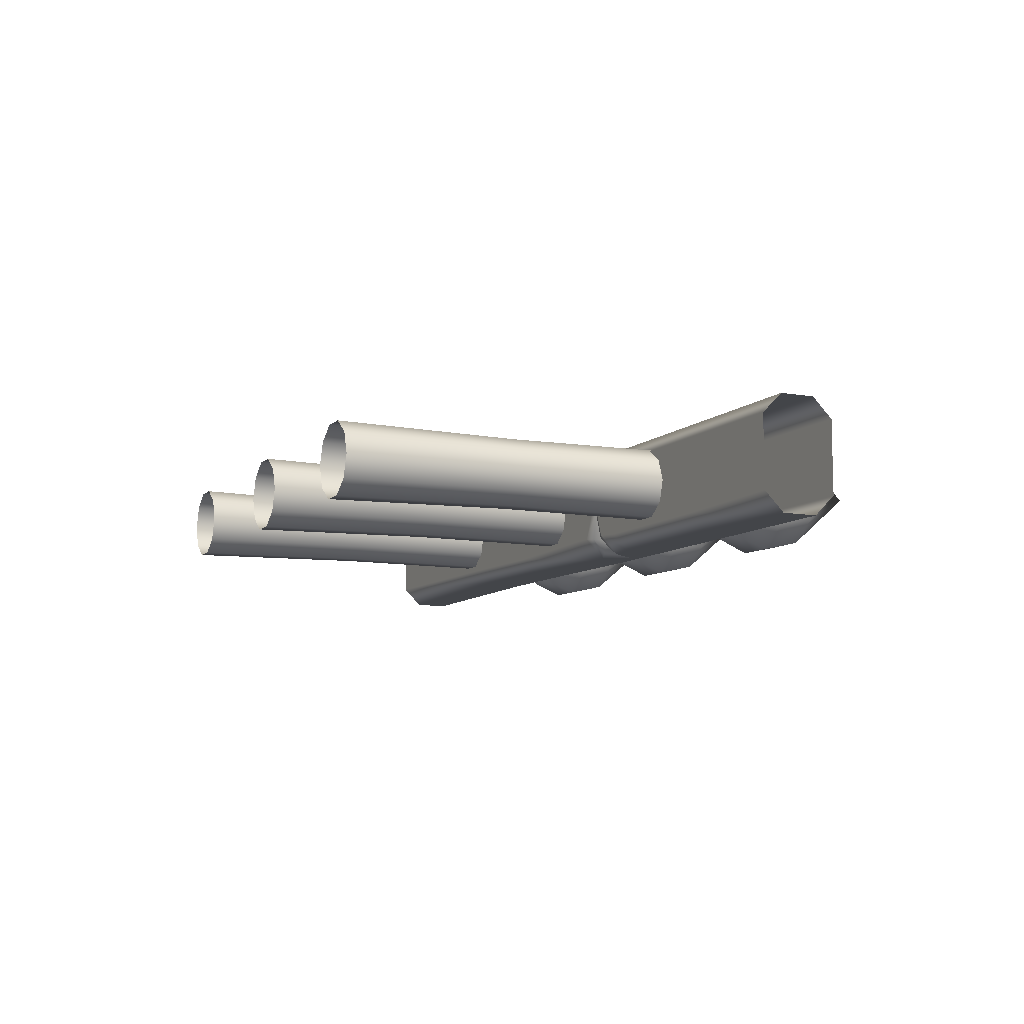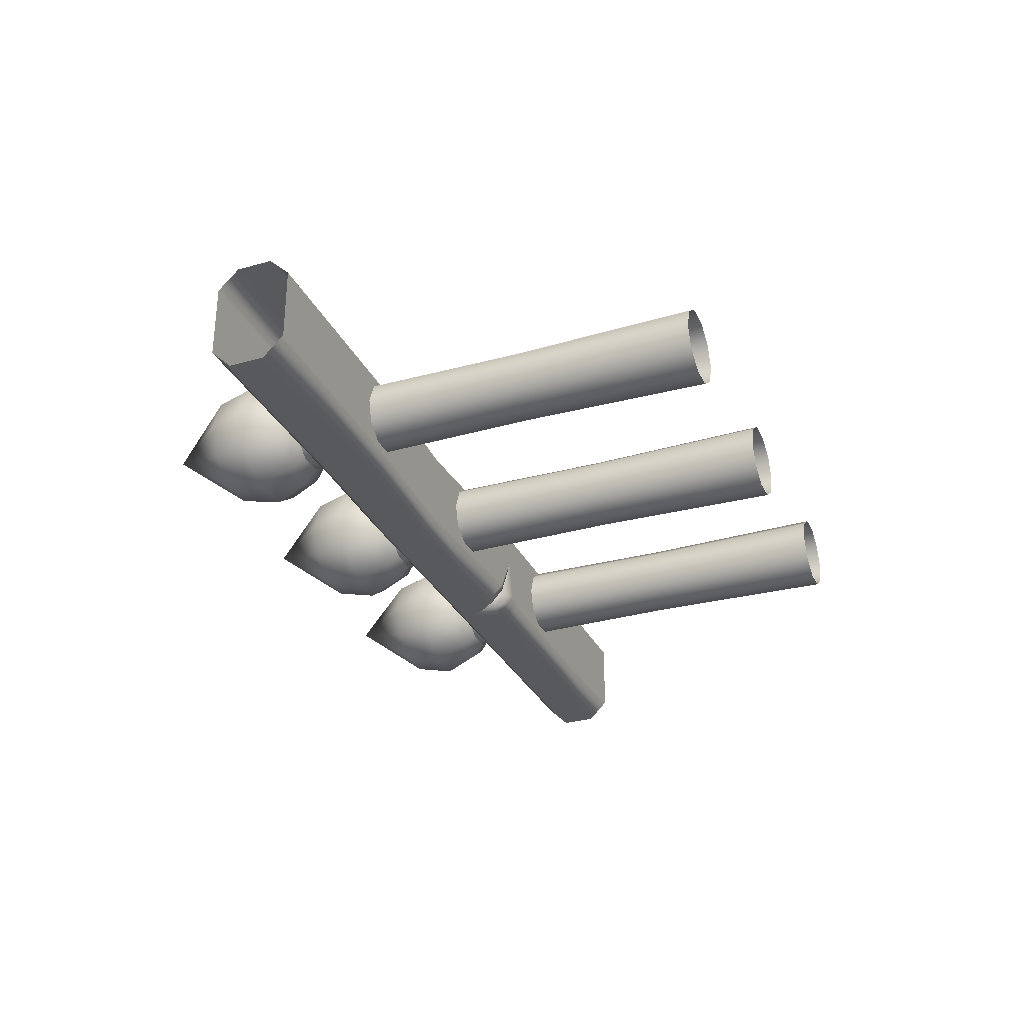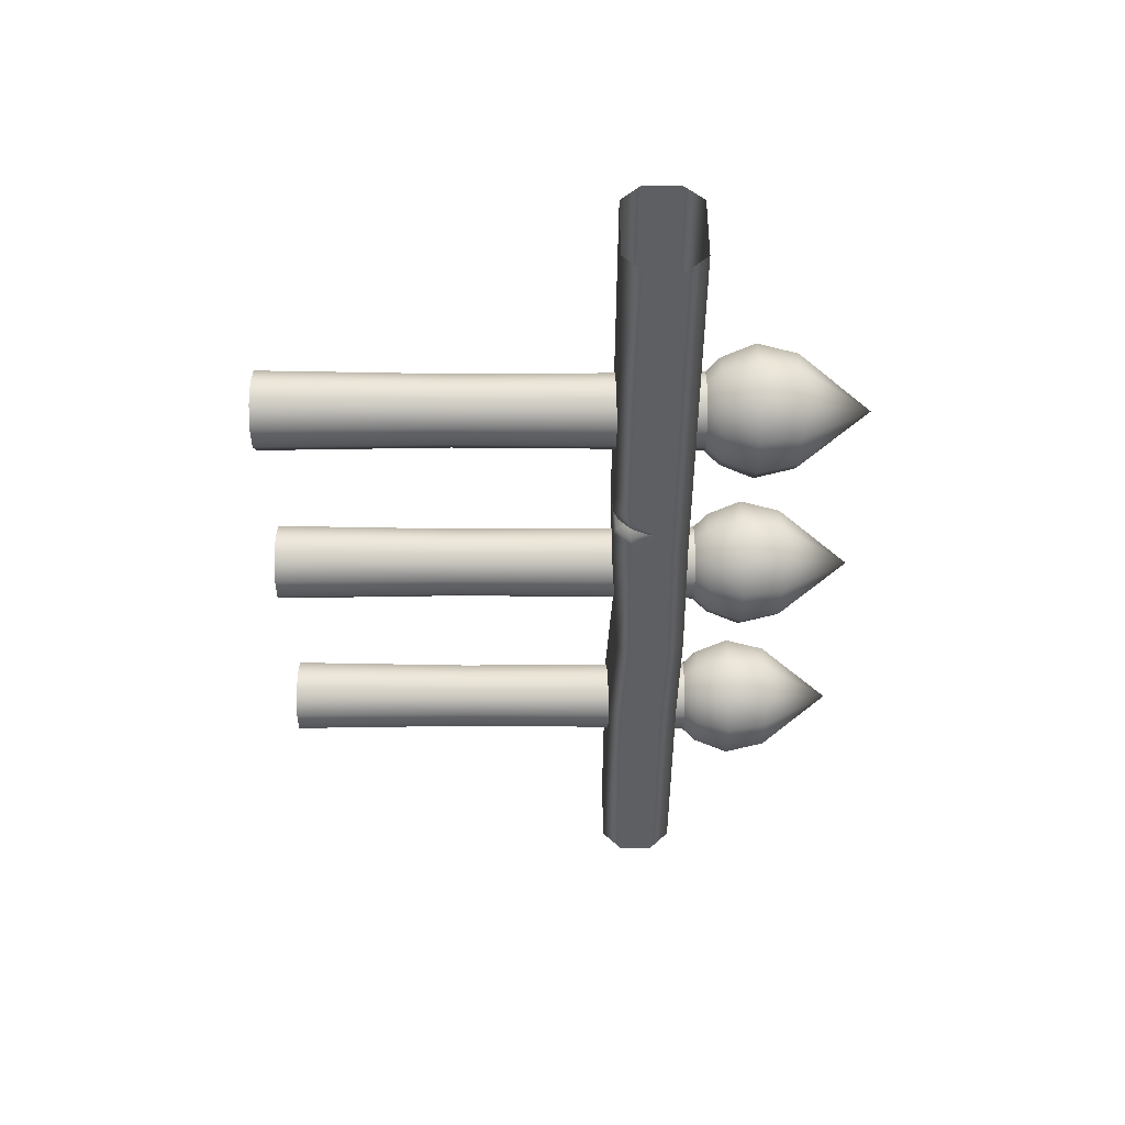
<metadata>
{"format":"obj","ext":"obj","renderer":"f3d","projection":"perspective","resolution":1024,"background":"white","views":[{"elev":-8.9,"azim":-114.9,"up":"+Z"},{"elev":-30.2,"azim":112.1,"up":"+Z"},{"elev":-40.5,"azim":-90.1,"up":"+Z"}]}
</metadata>
<code>
g m_dlc07_map_portcullis_01
v 1.395 0.9119 -0.08095
v 1.401 0.8567 -0.1016
v 1.455 0.8567 -0.06276
v 1.437 0.9119 -0.05003
v 1.342 0.9119 -0.08095
v 1.335 0.8567 -0.1016
v 1.3 0.9119 -0.05003
v 1.282 0.8567 -0.06276
v 1.283 0.9119 7.543e-08
v 1.262 0.8567 7.543e-08
v 1.3 0.9119 0.05003
v 1.282 0.8567 0.06276
v 1.342 0.9119 0.08095
v 1.335 0.8567 0.1016
v 1.475 0.8567 7.543e-08
v 1.454 0.9119 7.543e-08
v 1.455 0.8567 0.06276
v 1.437 0.9119 0.05003
v 1.401 0.8567 0.1016
v 1.395 0.9119 0.08095
v 1.335 0.8567 0.1016
v 1.342 0.9119 0.08095
v 1.295 0.7906 -0.05352
v 1.34 0.7906 -0.08659
v 1.277 0.7906 7.543e-08
v 1.295 0.7906 0.05352
v 1.34 0.7906 0.08659
v 1.34 0.7906 0.08659
v 1.397 0.7906 0.08659
v 1.442 0.7906 0.05352
v 1.459 0.7906 7.543e-08
v 1.368 0.6748 7.543e-08
v 1.397 0.7906 -0.08659
v 1.442 0.7906 -0.05352
v 1.419 0.934 -0.03688
v 1.388 0.934 -0.05967
v 1.387 0.9365 -0.05851
v 1.418 0.9365 -0.03616
v 1.431 0.934 7.543e-08
v 1.43 0.9365 7.543e-08
v 1.349 0.9365 -0.05851
v 1.349 0.934 -0.05967
v 1.319 0.9365 -0.03616
v 1.318 0.934 -0.03688
v 1.307 0.9365 -2.297e-07
v 1.306 0.934 -2.297e-07
v 1.319 0.9365 0.03616
v 1.318 0.934 0.03688
v 1.349 0.9365 0.05851
v 1.349 0.934 0.05967
v 1.419 0.934 0.03688
v 1.418 0.9365 0.03616
v 1.388 0.934 0.05967
v 1.387 0.9365 0.05851
v 1.349 0.934 0.05967
v 1.349 0.9365 0.05851
v 1.417 1.082 -0.0354
v 1.416 1.334 -0.03438
v 1.387 1.334 -0.05564
v 1.387 1.082 -0.05728
v 1.35 1.334 -0.05564
v 1.35 1.082 -0.05728
v 1.321 1.334 -0.03438
v 1.32 1.082 -0.0354
v 1.31 1.334 7.543e-08
v 1.308 1.082 7.543e-08
v 1.321 1.334 0.03438
v 1.32 1.082 0.0354
v 1.35 1.334 0.05564
v 1.35 1.082 0.05728
v 1.429 1.082 7.543e-08
v 1.427 1.334 7.543e-08
v 1.417 1.082 0.0354
v 1.416 1.334 0.03438
v 1.387 1.082 0.05728
v 1.387 1.334 0.05564
v 1.35 1.082 0.05728
v 1.35 1.334 0.05564
v 1.388 1.64 0.0602
v 1.42 1.64 0.0372
v 1.432 1.64 7.543e-08
v 1.42 1.64 -0.0372
v 1.388 1.64 -0.0602
v 1.349 1.64 -0.0602
v 1.317 1.64 -0.0372
v 1.305 1.64 7.543e-08
v 1.317 1.64 0.0372
v 1.349 1.64 0.0602
v 1.349 1.64 0.0602
v 0.6497 0.9119 -0.08095
v 0.6564 0.8567 -0.1016
v 0.7098 0.8567 -0.06276
v 0.6922 0.9119 -0.05003
v 0.5971 0.9119 -0.08095
v 0.5904 0.8567 -0.1016
v 0.5545 0.9119 -0.05003
v 0.537 0.8567 -0.06276
v 0.5383 0.9119 7.543e-08
v 0.5166 0.8567 7.543e-08
v 0.5545 0.9119 0.05003
v 0.537 0.8567 0.06276
v 0.5971 0.9119 0.08095
v 0.5904 0.8567 0.1016
v 0.7301 0.8567 7.543e-08
v 0.7085 0.9119 7.543e-08
v 0.7098 0.8567 0.06276
v 0.6922 0.9119 0.05003
v 0.6564 0.8567 0.1016
v 0.6497 0.9119 0.08095
v 0.5904 0.8567 0.1016
v 0.5971 0.9119 0.08095
v 0.5497 0.7906 -0.05352
v 0.5952 0.7906 -0.08659
v 0.5323 0.7906 7.543e-08
v 0.5497 0.7906 0.05352
v 0.5952 0.7906 0.08659
v 0.5952 0.7906 0.08659
v 0.6515 0.7906 0.08659
v 0.697 0.7906 0.05352
v 0.7144 0.7906 7.543e-08
v 0.6234 0.6748 7.543e-08
v 0.6515 0.7906 -0.08659
v 0.697 0.7906 -0.05352
v 0.6741 0.934 -0.03688
v 0.6428 0.934 -0.05967
v 0.6424 0.9365 -0.05851
v 0.6731 0.9365 -0.03616
v 0.6861 0.934 7.543e-08
v 0.6849 0.9365 7.543e-08
v 0.6044 0.9365 -0.05851
v 0.604 0.934 -0.05967
v 0.5736 0.9365 -0.03616
v 0.5726 0.934 -0.03688
v 0.5618 0.9365 7.543e-08
v 0.5606 0.934 7.543e-08
v 0.5736 0.9365 0.03616
v 0.5726 0.934 0.03688
v 0.6044 0.9365 0.05851
v 0.604 0.934 0.05967
v 0.6741 0.934 0.03688
v 0.6731 0.9365 0.03616
v 0.6428 0.934 0.05967
v 0.6424 0.9365 0.05851
v 0.604 0.934 0.05967
v 0.6044 0.9365 0.05851
v 0.6721 1.082 -0.0354
v 0.6707 1.334 -0.03438
v 0.6414 1.334 -0.05564
v 0.642 1.082 -0.05728
v 0.6053 1.334 -0.05564
v 0.6048 1.082 -0.05728
v 0.576 1.334 -0.03438
v 0.5746 1.082 -0.0354
v 0.5649 1.334 7.543e-08
v 0.5631 1.082 7.543e-08
v 0.576 1.334 0.03438
v 0.5746 1.082 0.0354
v 0.6053 1.334 0.05564
v 0.6048 1.082 0.05728
v 0.6836 1.082 7.543e-08
v 0.6819 1.334 7.543e-08
v 0.6721 1.082 0.0354
v 0.6707 1.334 0.03438
v 0.642 1.082 0.05728
v 0.6414 1.334 0.05564
v 0.6048 1.082 0.05728
v 0.6053 1.334 0.05564
v 0.6429 1.64 0.0602
v 0.6746 1.64 0.0372
v 0.6867 1.64 7.543e-08
v 0.6746 1.64 -0.0372
v 0.6429 1.64 -0.0602
v 0.6038 1.64 -0.0602
v 0.5722 1.64 -0.0372
v 0.5601 1.64 7.543e-08
v 0.5722 1.64 0.0372
v 0.6038 1.64 0.0602
v 0.6038 1.64 0.0602
v 0.875 1.043 0.08878
v 1.133 1.034 0.08479
v 1.133 0.9776 0.08305
v 0.8746 0.9836 0.08571
v 1.133 0.9488 0.05386
v 0.8748 0.9527 0.05825
v 0.8754 1.077 0.05495
v 1.133 1.067 0.05202
v 0.8754 1.077 -0.06581
v 1.133 1.063 -0.067
v 0.8752 1.044 -0.09904
v 1.133 1.039 -0.09133
v 0.875 0.9849 -0.09928
v 1.133 0.9799 -0.09545
v 0.8746 0.9512 -0.06564
v 1.133 0.9473 -0.06275
v 0.8748 0.9527 0.05825
v 1.133 0.9488 0.05386
v 0.8075 0.9832 0.08326
v 0.8078 0.9554 0.06446
v 0.742 0.9836 0.0843
v 0.7419 0.954 0.06149
v 0.742 1.042 0.08886
v 0.8075 1.042 0.08896
v 0.7418 1.077 0.0549
v 0.8076 1.077 0.0551
v 0.4795 0.9848 0.08854
v 0.4795 0.9514 0.05554
v 0.4795 1.077 0.05487
v 0.4795 1.074 -0.06888
v 0.7417 1.074 -0.06908
v 0.4795 1.047 -0.09609
v 0.7417 1.047 -0.09601
v 0.4795 0.9852 -0.09939
v 0.7417 0.9851 -0.09937
v 0.4795 0.9512 -0.06574
v 0.742 0.9511 -0.06562
v 0.8076 0.9846 -0.09916
v 0.8076 0.9511 -0.06557
v 0.7419 0.954 0.06149
v 0.8078 0.9554 0.06446
v 0.4795 0.9514 0.05554
v 0.807 1.002 -0.101
v 0.7855 1.076 -0.06592
v 0.7838 1.044 -0.09877
v 0.8086 1.023 -0.09445
v 0.8018 1.047 -0.08934
v 0.8033 1.068 -0.06681
v 0.8061 1.079 0.002824
v 0.8085 1.075 -0.02078
v 0.81 1.051 -0.07011
v 0.8417 1.077 -0.06613
v 0.8085 1.075 -0.02078
v 0.8251 1.071 -0.06739
v 0.8408 1.044 -0.09882
v 0.8247 1.049 -0.09059
v 0.8086 1.023 -0.09445
v 0.81 1.051 -0.07011
v 1.015 0.9119 -0.08095
v 1.022 0.8567 -0.1016
v 1.075 0.8567 -0.06276
v 1.058 0.9119 -0.05003
v 0.9628 0.9119 -0.08095
v 0.9561 0.8567 -0.1016
v 0.9202 0.9119 -0.05003
v 0.9027 0.8567 -0.06276
v 0.904 0.9119 7.543e-08
v 0.8823 0.8567 7.543e-08
v 0.9202 0.9119 0.05003
v 0.9027 0.8567 0.06276
v 0.9628 0.9119 0.08095
v 0.9561 0.8567 0.1016
v 1.096 0.8567 7.543e-08
v 1.074 0.9119 7.543e-08
v 1.075 0.8567 0.06276
v 1.058 0.9119 0.05003
v 1.022 0.8567 0.1016
v 1.015 0.9119 0.08095
v 0.9561 0.8567 0.1016
v 0.9628 0.9119 0.08095
v 0.9154 0.7906 -0.05352
v 0.9609 0.7906 -0.08659
v 0.898 0.7906 7.543e-08
v 0.9154 0.7906 0.05352
v 0.9609 0.7906 0.08659
v 0.9609 0.7906 0.08659
v 1.017 0.7906 0.08659
v 1.063 0.7906 0.05352
v 1.08 0.7906 7.543e-08
v 0.9891 0.6748 7.543e-08
v 1.017 0.7906 -0.08659
v 1.063 0.7906 -0.05352
v 1.04 0.934 -0.03688
v 1.008 0.934 -0.05967
v 1.008 0.9365 -0.05851
v 1.039 0.9365 -0.03616
v 1.052 0.934 7.543e-08
v 1.051 0.9365 7.543e-08
v 0.9701 0.9365 -0.05851
v 0.9697 0.934 -0.05967
v 0.9393 0.9365 -0.03616
v 0.9383 0.934 -0.03688
v 0.9276 0.9365 7.543e-08
v 0.9263 0.934 7.543e-08
v 0.9393 0.9365 0.03616
v 0.9383 0.934 0.03688
v 0.9701 0.9365 0.05851
v 0.9697 0.934 0.05967
v 1.04 0.934 0.03688
v 1.039 0.9365 0.03616
v 1.008 0.934 0.05967
v 1.008 0.9365 0.05851
v 0.9697 0.934 0.05967
v 0.9701 0.9365 0.05851
v 1.038 1.082 -0.0354
v 1.036 1.334 -0.03438
v 1.007 1.334 -0.05564
v 1.008 1.082 -0.05728
v 0.971 1.334 -0.05564
v 0.9705 1.082 -0.05728
v 0.9418 1.334 -0.03438
v 0.9404 1.082 -0.0354
v 0.9306 1.334 7.543e-08
v 0.9288 1.082 7.543e-08
v 0.9418 1.334 0.03438
v 0.9404 1.082 0.0354
v 0.971 1.334 0.05564
v 0.9705 1.082 0.05728
v 1.049 1.082 7.543e-08
v 1.048 1.334 7.543e-08
v 1.038 1.082 0.0354
v 1.036 1.334 0.03438
v 1.008 1.082 0.05728
v 1.007 1.334 0.05564
v 0.9705 1.082 0.05728
v 0.971 1.334 0.05564
v 1.009 1.64 0.0602
v 1.04 1.64 0.0372
v 1.052 1.64 7.543e-08
v 1.04 1.64 -0.0372
v 1.009 1.64 -0.0602
v 0.9695 1.64 -0.0602
v 0.9379 1.64 -0.0372
v 0.9258 1.64 7.543e-08
v 0.9379 1.64 0.0372
v 0.9695 1.64 0.0602
v 0.9695 1.64 0.0602
v 0.4795 1.043 0.0886
v 0.2473 1.077 0.05494
v 0.2473 1.077 -0.06586
v 0.2473 1.044 -0.09903
v 0.2473 0.985 -0.09932
v 0.2473 0.9512 -0.06579
v 0.2473 0.9512 0.0551
v 0.2473 1.043 0.08847
v 0.2473 0.9846 0.08847
v 0.2473 0.9512 0.0551
v 1.327 0.9831 0.08347
v 1.327 0.9527 0.05403
v 1.326 1.043 0.08493
v 1.326 1.077 0.0522
v 1.326 1.073 -0.06717
v 1.326 1.048 -0.09155
v 1.327 0.9855 -0.09588
v 1.327 0.9512 -0.06318
v 1.327 0.9527 0.05403
v 1.731 1.043 0.08861
v 1.731 0.9846 0.08847
v 1.731 0.9513 0.05532
v 1.731 1.077 0.05507
v 1.731 1.077 -0.06609
v 1.731 1.044 -0.09903
v 1.731 0.9853 -0.09943
v 1.731 0.9513 -0.0659
v 1.731 0.9513 0.05532
g m_dlc07_map_portcullis_01_0
f 3 2 1
f 4 3 1
f 1 2 5
f 2 6 5
f 5 6 7
f 6 8 7
f 7 8 9
f 8 10 9
f 9 10 11
f 10 12 11
f 11 12 13
f 12 14 13
f 15 3 4
f 16 15 4
f 17 15 16
f 18 17 16
f 19 17 18
f 20 19 18
f 21 19 20
f 22 21 20
f 8 23 10
f 24 23 8
f 23 25 10
f 10 25 12
f 25 26 12
f 12 26 14
f 26 27 14
f 21 28 19
f 28 29 19
f 19 29 17
f 29 30 17
f 17 30 15
f 30 31 15
f 24 32 23
f 23 32 25
f 25 32 26
f 26 32 27
f 28 32 29
f 29 32 30
f 30 32 31
f 33 32 24
f 33 24 6
f 2 33 6
f 34 33 2
f 34 32 33
f 31 32 34
f 3 34 2
f 31 34 3
f 6 24 8
f 15 31 3
f 37 36 35
f 38 37 35
f 35 39 38
f 39 40 38
f 37 41 36
f 41 42 36
f 41 43 42
f 43 44 42
f 43 45 44
f 45 46 44
f 45 47 46
f 47 48 46
f 47 49 48
f 49 50 48
f 40 39 51
f 52 40 51
f 52 51 53
f 54 52 53
f 54 53 55
f 56 54 55
f 41 5 43
f 1 5 41
f 37 1 41
f 4 1 37
f 38 4 37
f 47 11 49
f 9 11 47
f 45 9 47
f 7 9 45
f 5 7 43
f 43 7 45
f 56 22 54
f 22 20 54
f 16 4 38
f 40 16 38
f 18 16 40
f 20 18 52
f 52 18 40
f 54 20 52
f 11 13 49
f 59 58 57
f 60 59 57
f 61 59 60
f 62 61 60
f 63 61 62
f 64 63 62
f 65 63 64
f 66 65 64
f 67 65 66
f 68 67 66
f 69 67 68
f 70 69 68
f 57 58 71
f 58 72 71
f 71 72 73
f 72 74 73
f 73 74 75
f 74 76 75
f 75 76 77
f 76 78 77
f 66 64 44
f 44 64 42
f 64 62 42
f 42 62 36
f 62 60 36
f 75 77 55
f 53 75 55
f 73 75 53
f 51 73 53
f 71 73 51
f 39 71 51
f 57 71 39
f 35 57 39
f 60 57 35
f 36 60 35
f 76 79 78
f 80 79 76
f 74 80 76
f 81 80 74
f 72 81 74
f 82 81 72
f 58 82 72
f 83 82 58
f 59 83 58
f 84 83 59
f 61 84 59
f 85 84 61
f 63 85 61
f 86 85 63
f 65 86 63
f 87 86 65
f 67 87 65
f 88 87 67
f 69 88 67
f 46 66 44
f 68 66 46
f 48 68 46
f 70 68 48
f 50 70 48
f 79 89 78
f 92 91 90
f 93 92 90
f 90 91 94
f 91 95 94
f 94 95 96
f 95 97 96
f 96 97 98
f 97 99 98
f 98 99 100
f 99 101 100
f 100 101 102
f 101 103 102
f 104 92 93
f 105 104 93
f 106 104 105
f 107 106 105
f 108 106 107
f 109 108 107
f 110 108 109
f 111 110 109
f 97 112 99
f 113 112 97
f 112 114 99
f 99 114 101
f 114 115 101
f 101 115 103
f 115 116 103
f 110 117 108
f 117 118 108
f 108 118 106
f 118 119 106
f 106 119 104
f 119 120 104
f 113 121 112
f 112 121 114
f 114 121 115
f 115 121 116
f 117 121 118
f 118 121 119
f 119 121 120
f 122 121 113
f 122 113 95
f 91 122 95
f 123 122 91
f 123 121 122
f 120 121 123
f 92 123 91
f 120 123 92
f 95 113 97
f 104 120 92
f 126 125 124
f 127 126 124
f 124 128 127
f 128 129 127
f 126 130 125
f 130 131 125
f 130 132 131
f 132 133 131
f 132 134 133
f 134 135 133
f 134 136 135
f 136 137 135
f 136 138 137
f 138 139 137
f 129 128 140
f 141 129 140
f 141 140 142
f 143 141 142
f 143 142 144
f 145 143 144
f 130 94 132
f 90 94 130
f 126 90 130
f 93 90 126
f 127 93 126
f 136 100 138
f 98 100 136
f 134 98 136
f 96 98 134
f 94 96 132
f 132 96 134
f 145 111 143
f 111 109 143
f 105 93 127
f 129 105 127
f 107 105 129
f 109 107 141
f 141 107 129
f 143 109 141
f 100 102 138
f 148 147 146
f 149 148 146
f 150 148 149
f 151 150 149
f 152 150 151
f 153 152 151
f 154 152 153
f 155 154 153
f 156 154 155
f 157 156 155
f 158 156 157
f 159 158 157
f 146 147 160
f 147 161 160
f 160 161 162
f 161 163 162
f 162 163 164
f 163 165 164
f 164 165 166
f 165 167 166
f 155 153 133
f 133 153 131
f 153 151 131
f 131 151 125
f 151 149 125
f 164 166 144
f 142 164 144
f 162 164 142
f 140 162 142
f 160 162 140
f 128 160 140
f 146 160 128
f 124 146 128
f 149 146 124
f 125 149 124
f 165 168 167
f 169 168 165
f 163 169 165
f 170 169 163
f 161 170 163
f 171 170 161
f 147 171 161
f 172 171 147
f 148 172 147
f 173 172 148
f 150 173 148
f 174 173 150
f 152 174 150
f 175 174 152
f 154 175 152
f 176 175 154
f 156 176 154
f 177 176 156
f 158 177 156
f 135 155 133
f 157 155 135
f 137 157 135
f 159 157 137
f 139 159 137
f 168 178 167
f 181 180 179
f 182 181 179
f 183 181 182
f 184 183 182
f 179 180 185
f 180 186 185
f 185 186 187
f 186 188 187
f 187 188 189
f 188 190 189
f 189 190 191
f 190 192 191
f 191 192 193
f 192 194 193
f 193 194 195
f 194 196 195
f 184 182 197
f 198 184 197
f 198 197 199
f 200 198 199
f 199 197 201
f 197 202 201
f 201 202 203
f 202 204 203
f 200 199 205
f 206 200 205
f 201 203 207
f 207 203 208
f 203 209 208
f 208 209 210
f 209 211 210
f 210 211 212
f 211 213 212
f 212 213 214
f 213 215 214
f 213 216 215
f 216 217 215
f 215 217 218
f 217 219 218
f 215 218 220
f 214 215 220
f 216 191 217
f 191 193 217
f 217 193 219
f 193 195 219
f 221 191 216
f 221 216 213
f 209 222 211
f 222 223 211
f 223 221 213
f 221 223 224
f 223 225 224
f 223 222 225
f 222 226 225
f 226 222 227
f 227 222 209
f 228 226 227
f 225 229 224
f 226 229 225
f 228 229 226
f 203 227 209
f 203 204 227
f 227 204 185
f 179 185 204
f 202 179 204
f 182 179 202
f 197 182 202
f 227 185 230
f 227 230 231
f 230 232 231
f 230 233 232
f 233 234 232
f 233 221 234
f 221 235 234
f 231 232 236
f 232 234 236
f 235 236 234
f 230 187 233
f 185 187 230
f 187 189 233
f 233 189 191
f 221 233 191
f 239 238 237
f 240 239 237
f 237 238 241
f 238 242 241
f 241 242 243
f 242 244 243
f 243 244 245
f 244 246 245
f 245 246 247
f 246 248 247
f 247 248 249
f 248 250 249
f 251 239 240
f 252 251 240
f 253 251 252
f 254 253 252
f 255 253 254
f 256 255 254
f 257 255 256
f 258 257 256
f 244 259 246
f 260 259 244
f 259 261 246
f 246 261 248
f 261 262 248
f 248 262 250
f 262 263 250
f 257 264 255
f 264 265 255
f 255 265 253
f 265 266 253
f 253 266 251
f 266 267 251
f 260 268 259
f 259 268 261
f 261 268 262
f 262 268 263
f 264 268 265
f 265 268 266
f 266 268 267
f 269 268 260
f 269 260 242
f 238 269 242
f 270 269 238
f 270 268 269
f 267 268 270
f 239 270 238
f 267 270 239
f 242 260 244
f 251 267 239
f 273 272 271
f 274 273 271
f 271 275 274
f 275 276 274
f 273 277 272
f 277 278 272
f 277 279 278
f 279 280 278
f 279 281 280
f 281 282 280
f 281 283 282
f 283 284 282
f 283 285 284
f 285 286 284
f 276 275 287
f 288 276 287
f 288 287 289
f 290 288 289
f 290 289 291
f 292 290 291
f 277 241 279
f 237 241 277
f 273 237 277
f 240 237 273
f 274 240 273
f 283 247 285
f 245 247 283
f 281 245 283
f 243 245 281
f 241 243 279
f 279 243 281
f 292 258 290
f 258 256 290
f 252 240 274
f 276 252 274
f 254 252 276
f 256 254 288
f 288 254 276
f 290 256 288
f 247 249 285
f 295 294 293
f 296 295 293
f 297 295 296
f 298 297 296
f 299 297 298
f 300 299 298
f 301 299 300
f 302 301 300
f 303 301 302
f 304 303 302
f 305 303 304
f 306 305 304
f 293 294 307
f 294 308 307
f 307 308 309
f 308 310 309
f 309 310 311
f 310 312 311
f 311 312 313
f 312 314 313
f 302 300 280
f 280 300 278
f 300 298 278
f 278 298 272
f 298 296 272
f 311 313 291
f 289 311 291
f 309 311 289
f 287 309 289
f 307 309 287
f 275 307 287
f 293 307 275
f 271 293 275
f 296 293 271
f 272 296 271
f 312 315 314
f 316 315 312
f 310 316 312
f 317 316 310
f 308 317 310
f 318 317 308
f 294 318 308
f 319 318 294
f 295 319 294
f 320 319 295
f 297 320 295
f 321 320 297
f 299 321 297
f 322 321 299
f 301 322 299
f 323 322 301
f 303 323 301
f 324 323 303
f 305 324 303
f 282 302 280
f 304 302 282
f 284 304 282
f 306 304 284
f 286 306 284
f 315 325 314
f 326 201 207
f 199 201 326
f 205 199 326
f 326 207 327
f 207 208 327
f 208 328 327
f 328 208 329
f 208 210 329
f 210 212 329
f 212 330 329
f 330 212 331
f 212 214 331
f 214 220 331
f 220 332 331
f 333 326 327
f 326 333 334
f 205 326 334
f 206 205 334
f 335 206 334
f 211 223 213
f 337 336 181
f 183 337 181
f 181 336 180
f 336 338 180
f 180 338 186
f 338 339 186
f 186 339 188
f 339 340 188
f 188 340 190
f 340 341 190
f 190 341 192
f 341 342 192
f 192 342 194
f 342 343 194
f 194 343 196
f 343 344 196
f 338 345 339
f 346 345 338
f 336 346 338
f 347 346 336
f 337 347 336
f 345 348 339
f 348 349 340
f 340 349 341
f 339 348 340
f 349 350 341
f 341 350 342
f 350 351 342
f 342 351 343
f 351 352 343
f 343 352 344
f 352 353 344

</code>
